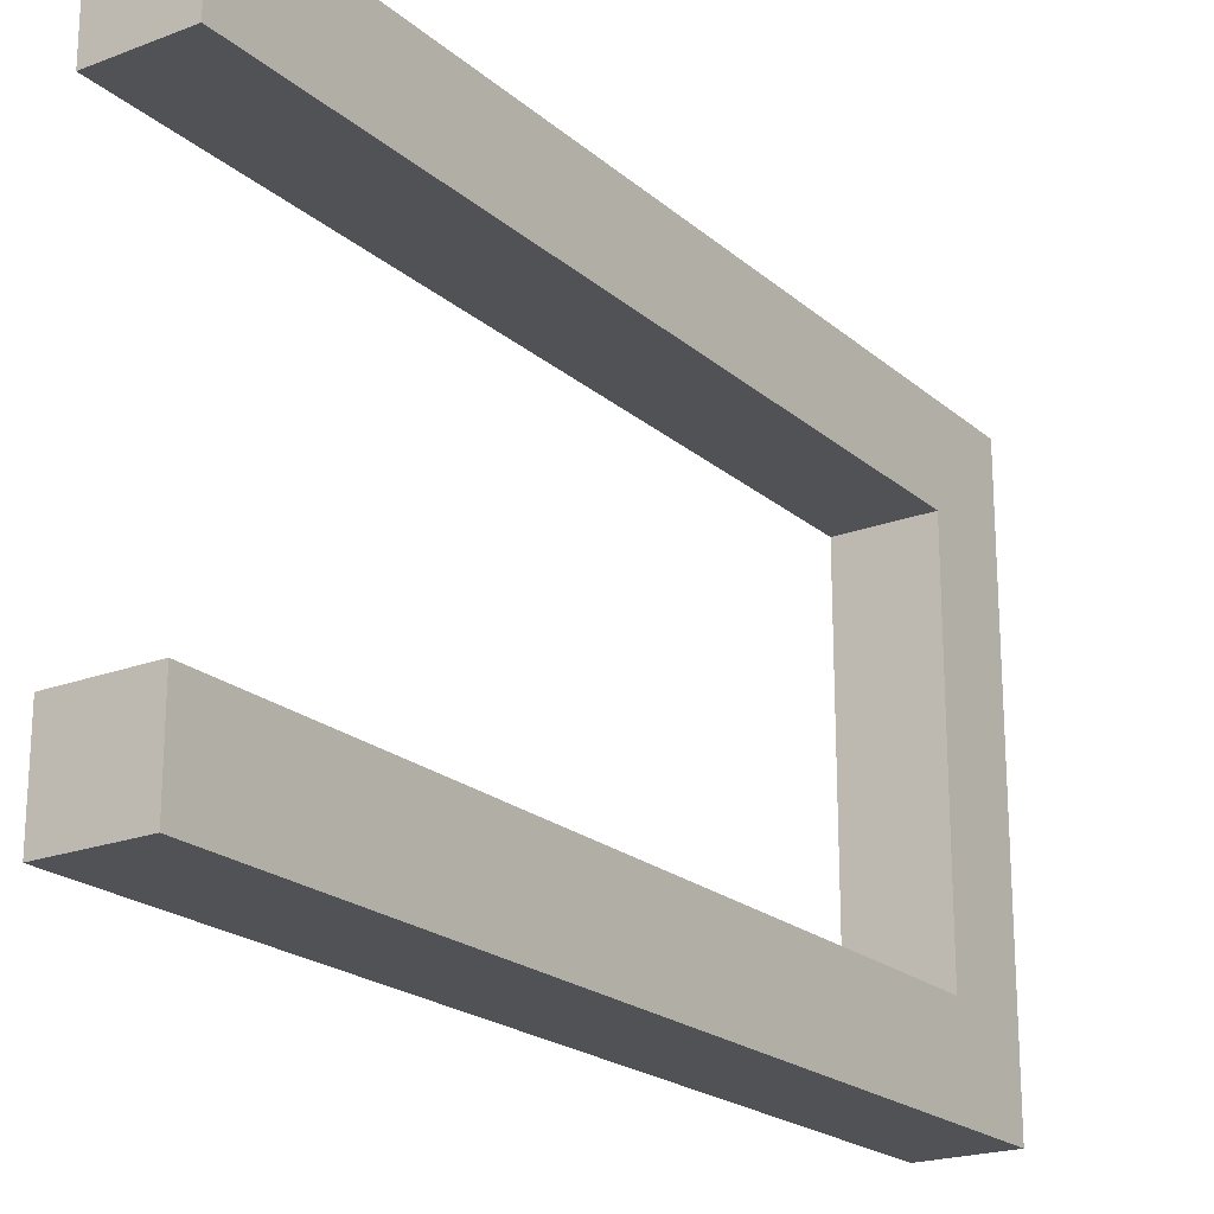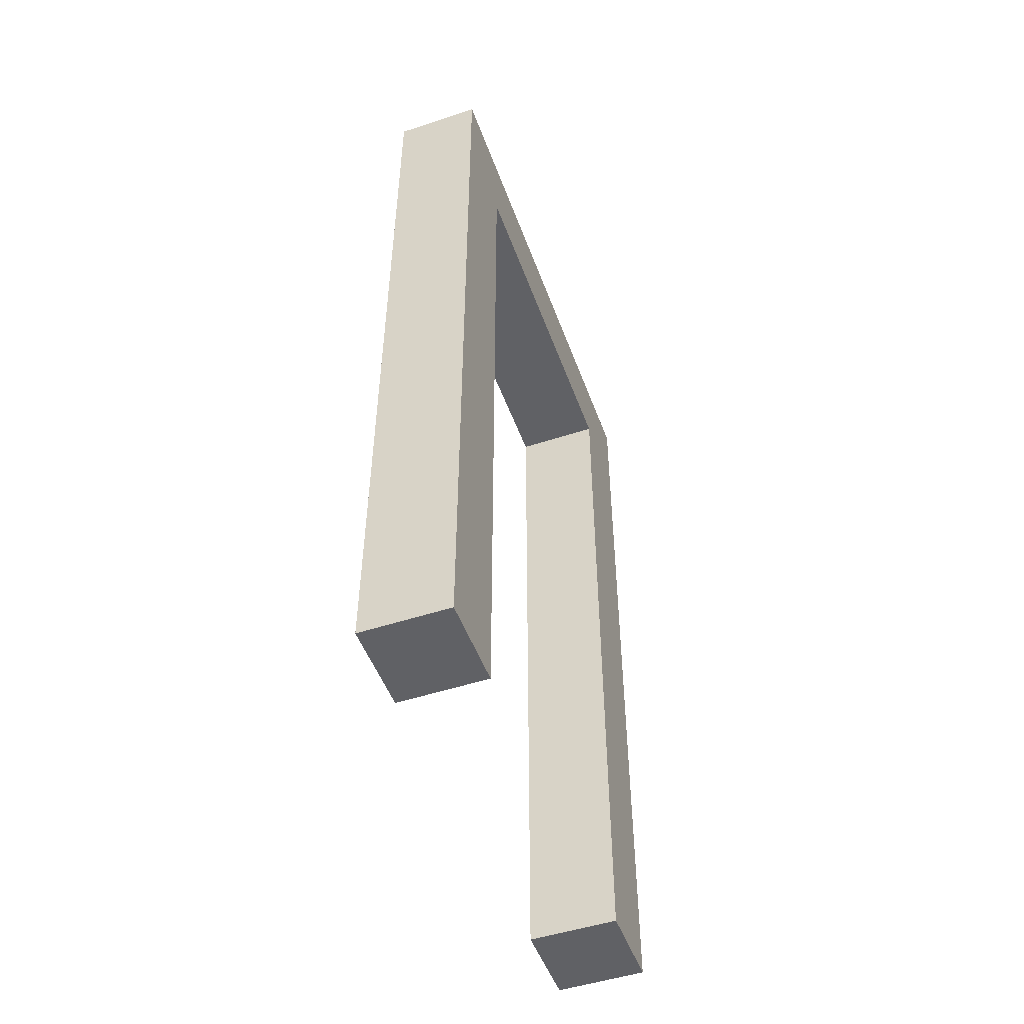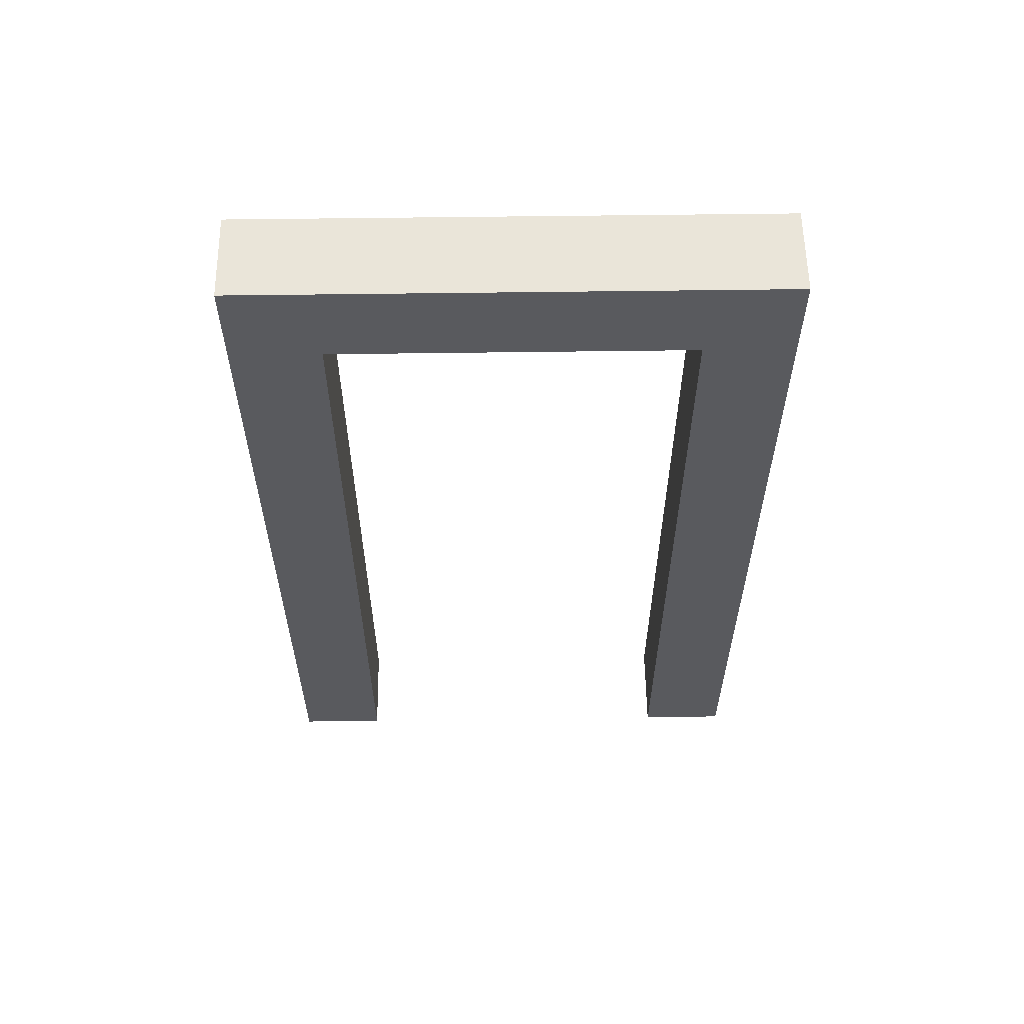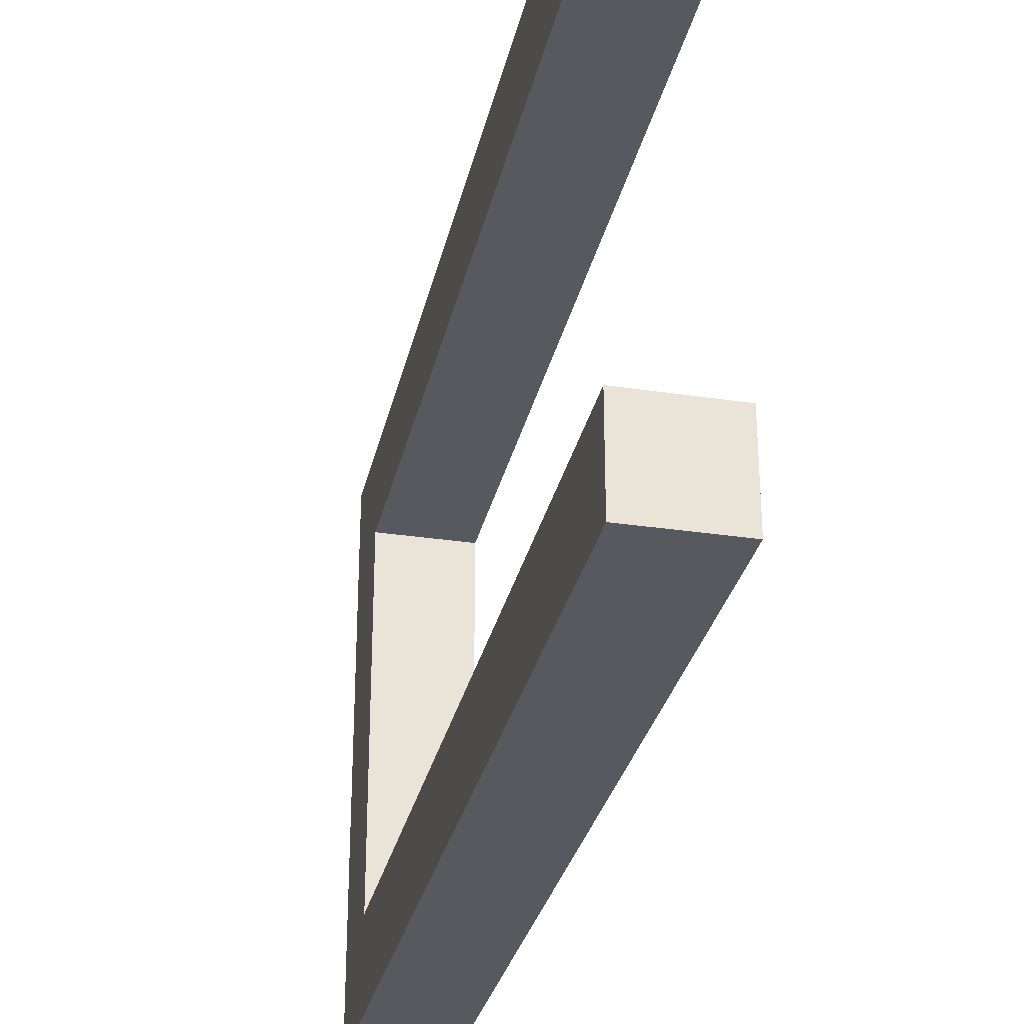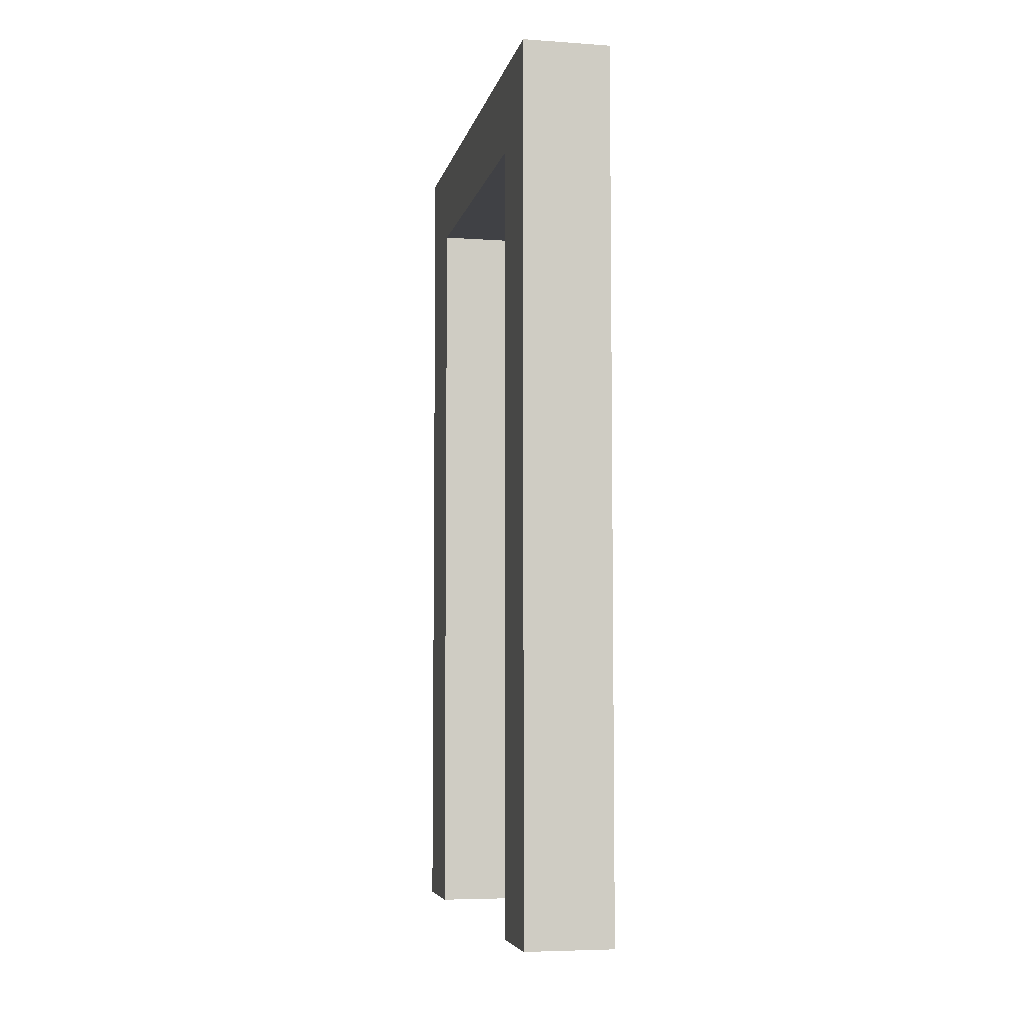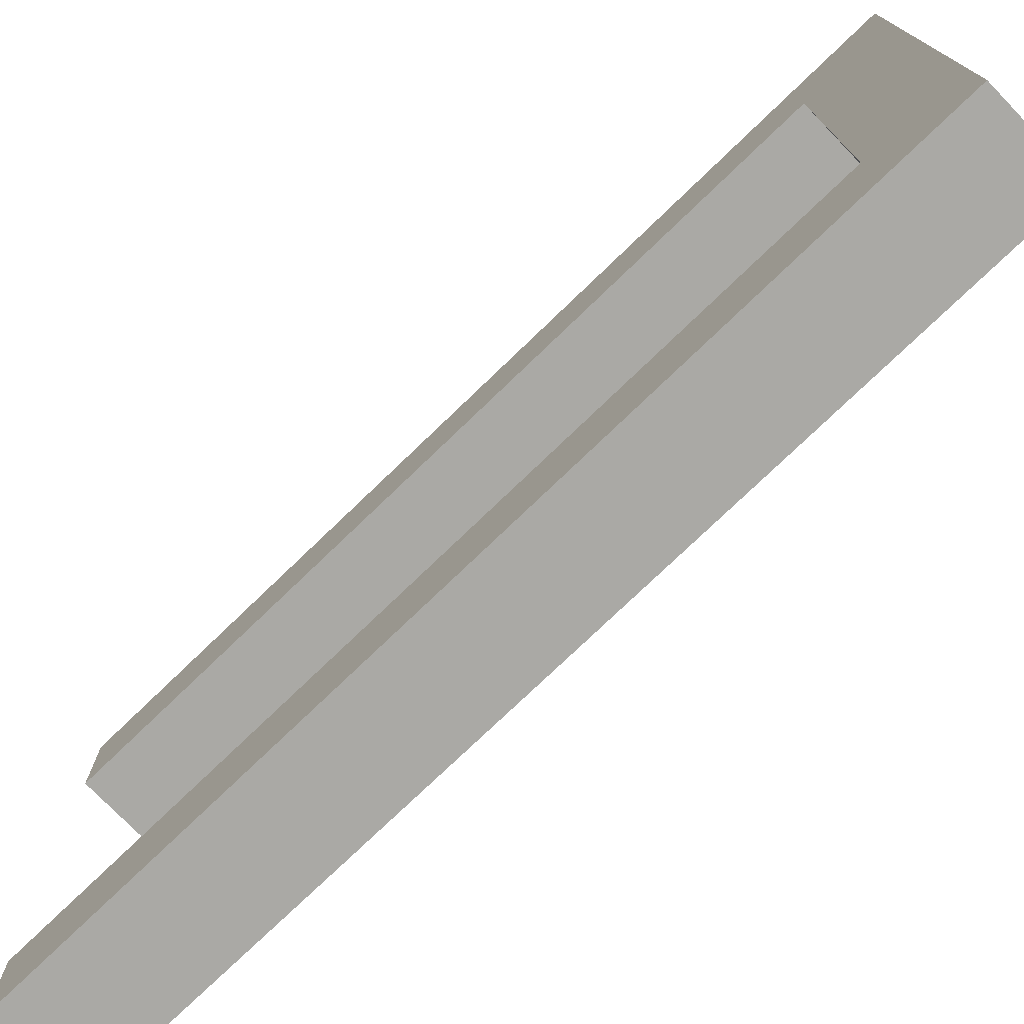
<metadata>
{"format":"obj","ext":"obj","renderer":"f3d","projection":"perspective","resolution":1024,"background":"white","views":[{"elev":-21.1,"azim":34.2,"up":"+Z"},{"elev":-50.3,"azim":19.8,"up":"+Y"},{"elev":58.2,"azim":89.2,"up":"+Y"},{"elev":-30.4,"azim":-12.3,"up":"+Z"},{"elev":-5.8,"azim":-11.8,"up":"+Y"},{"elev":-75.4,"azim":134.0,"up":"+Z"}]}
</metadata>
<code>
o
v 3.9 2.9 -0.2
v 3.9 2.9 -0.3
v 3.9 2.9 -0.7
v 3.9 2.9 -0.8
v 3.9 3.8 -0.3
v 3.9 3.8 -0.7
v 3.9 3.9 -0.2
v 3.9 3.9 -0.8
v 4 2.9 -0.2
v 4 2.9 -0.3
v 4 2.9 -0.7
v 4 2.9 -0.8
v 4 3.8 -0.3
v 4 3.8 -0.7
v 4 3.9 -0.2
v 4 3.9 -0.8
v 3.9 2.9 -0.2
v 3.9 3.9 -0.2
v 4 2.9 -0.2
v 4 3.9 -0.2
v 3.9 2.9 -0.7
v 3.9 3.8 -0.7
v 4 2.9 -0.7
v 4 3.8 -0.7
v 3.9 2.9 -0.3
v 3.9 3.8 -0.3
v 4 2.9 -0.3
v 4 3.8 -0.3
v 3.9 2.9 -0.8
v 3.9 3.9 -0.8
v 4 2.9 -0.8
v 4 3.9 -0.8
v 3.9 2.9 -0.2
v 4 2.9 -0.2
v 3.9 2.9 -0.3
v 4 2.9 -0.3
v 3.9 2.9 -0.7
v 4 2.9 -0.7
v 3.9 2.9 -0.8
v 4 2.9 -0.8
v 3.9 3.8 -0.3
v 4 3.8 -0.3
v 3.9 3.8 -0.7
v 4 3.8 -0.7
v 3.9 3.9 -0.2
v 4 3.9 -0.2
v 3.9 3.9 -0.8
v 4 3.9 -0.8
f 5 2 1
f 6 4 3
f 7 5 1
f 7 6 5
f 8 4 6
f 8 6 7
f 9 10 13
f 11 12 14
f 9 13 15
f 13 14 15
f 14 12 16
f 15 14 16
f 19 18 17
f 20 18 19
f 23 22 21
f 24 22 23
f 25 26 27
f 27 26 28
f 29 30 31
f 31 30 32
f 35 34 33
f 36 34 35
f 39 38 37
f 40 38 39
f 43 42 41
f 44 42 43
f 45 46 47
f 47 46 48

</code>
